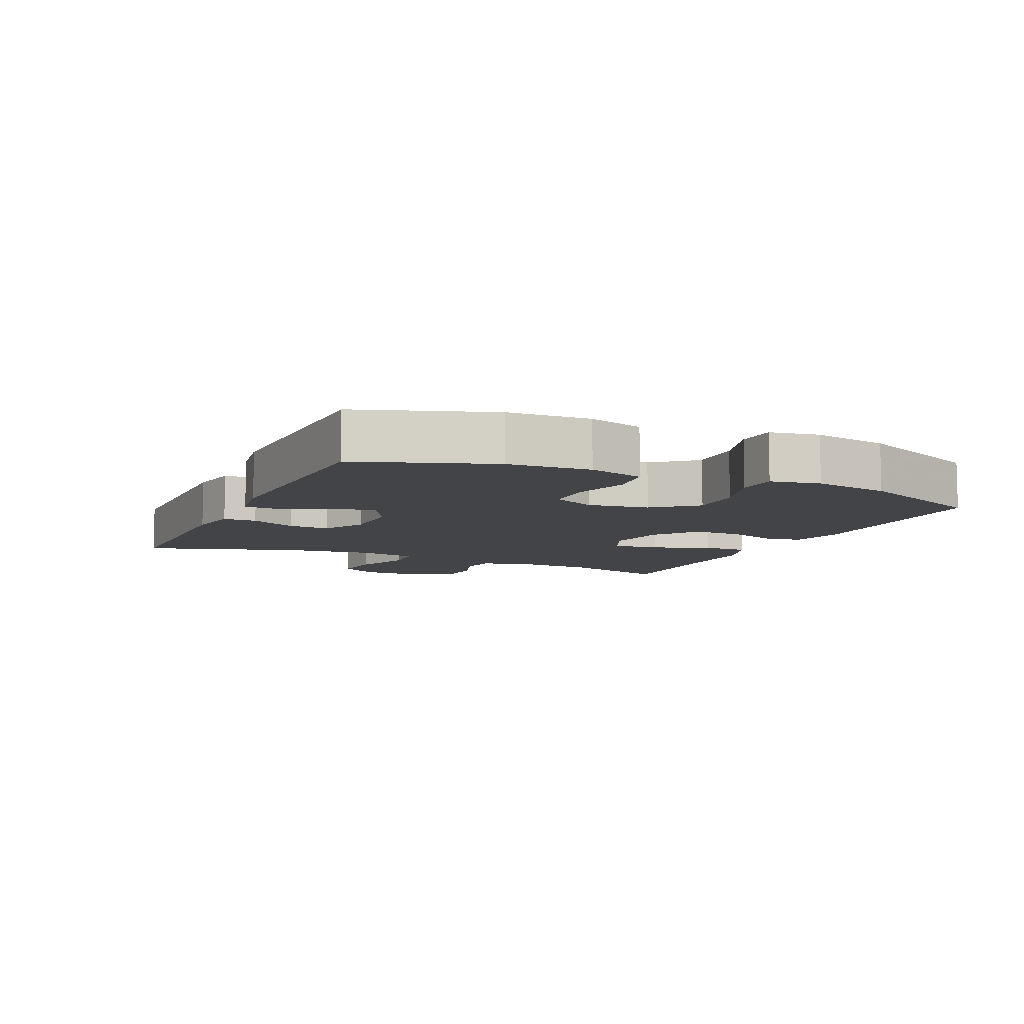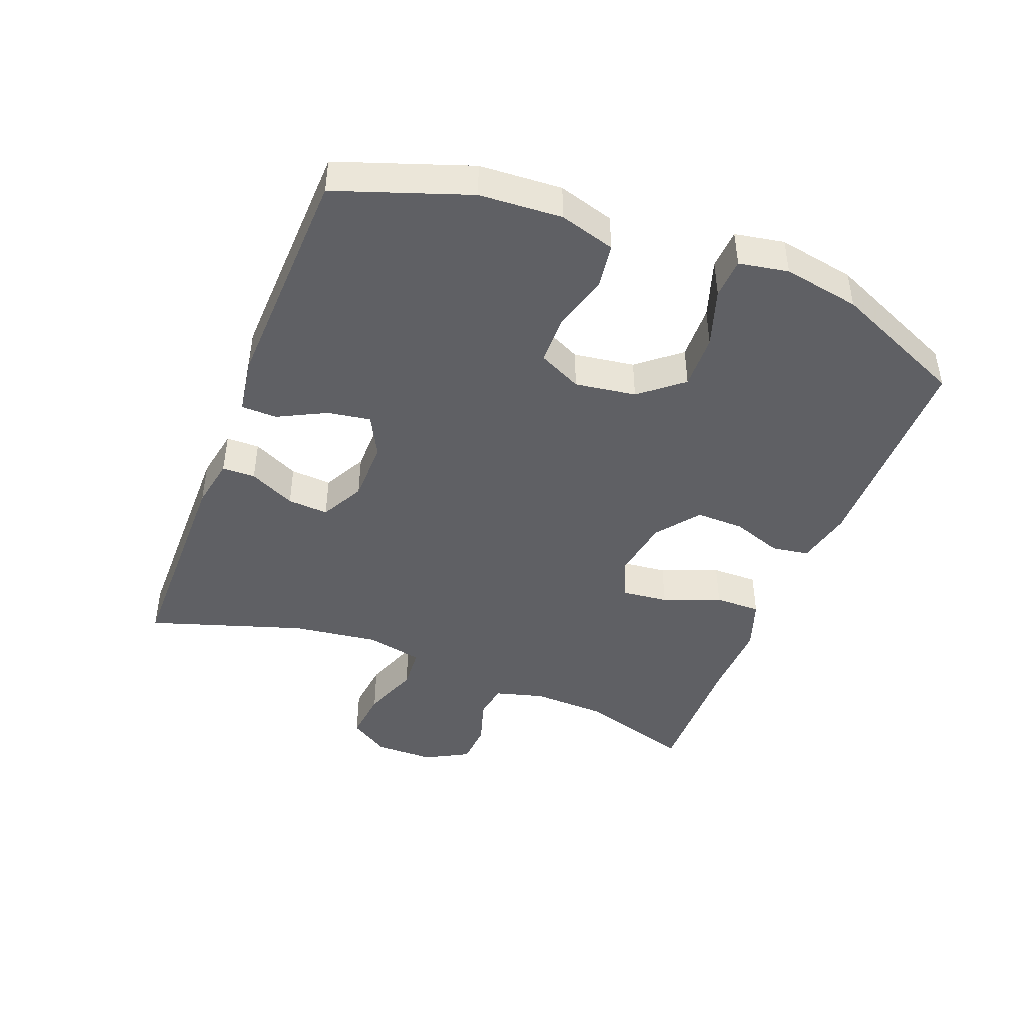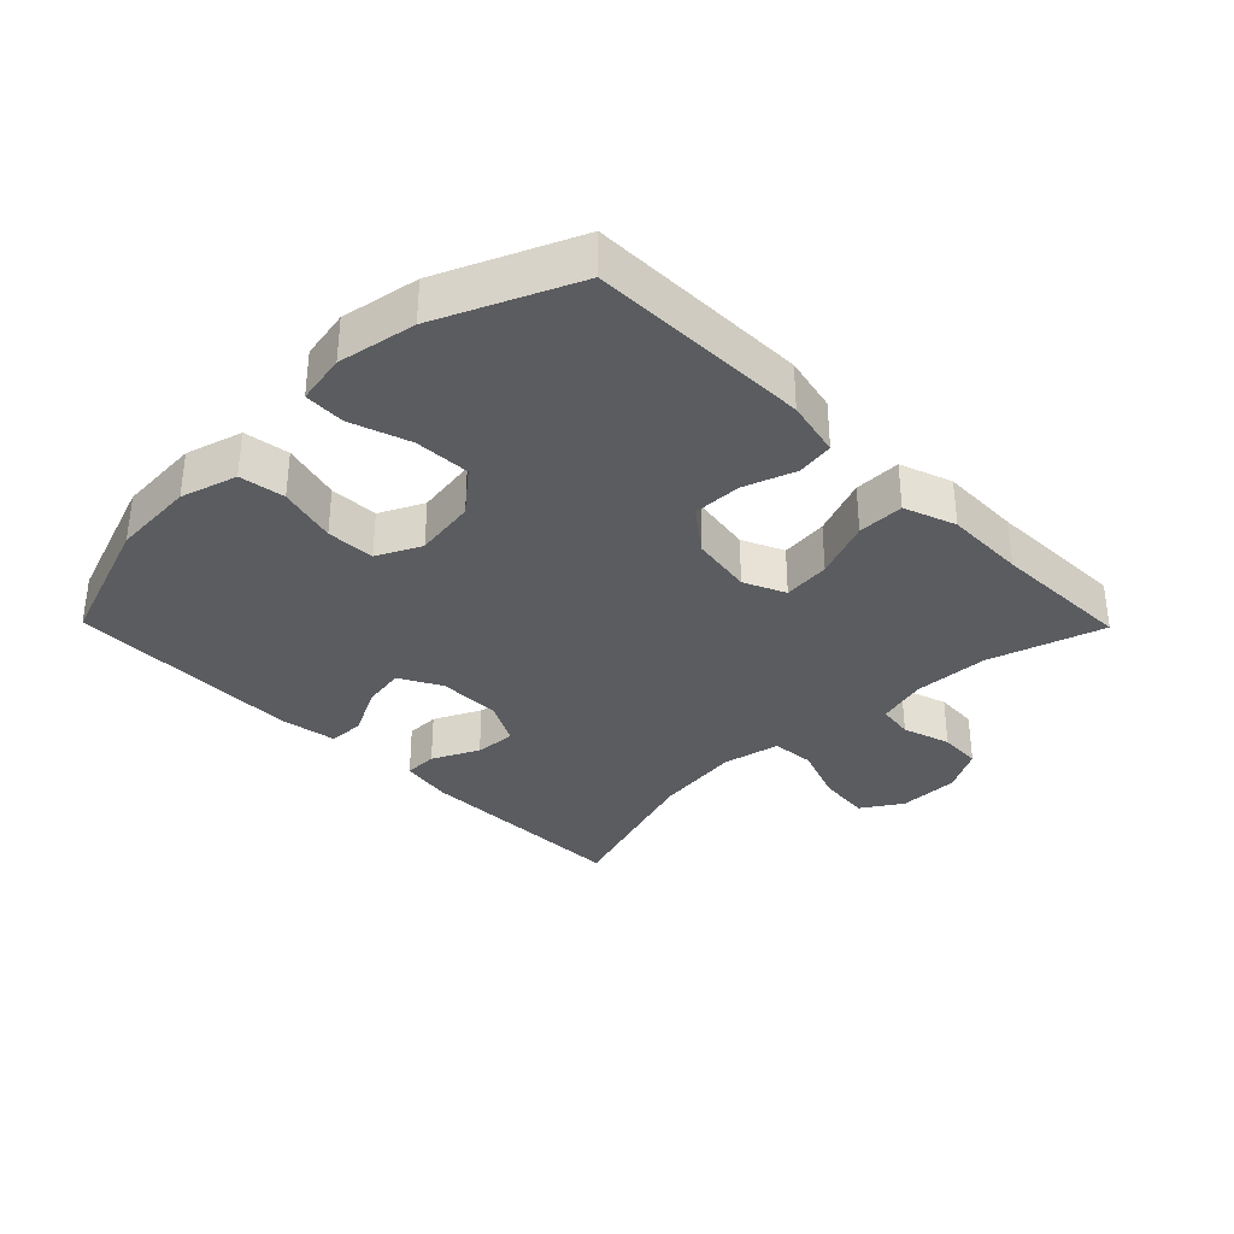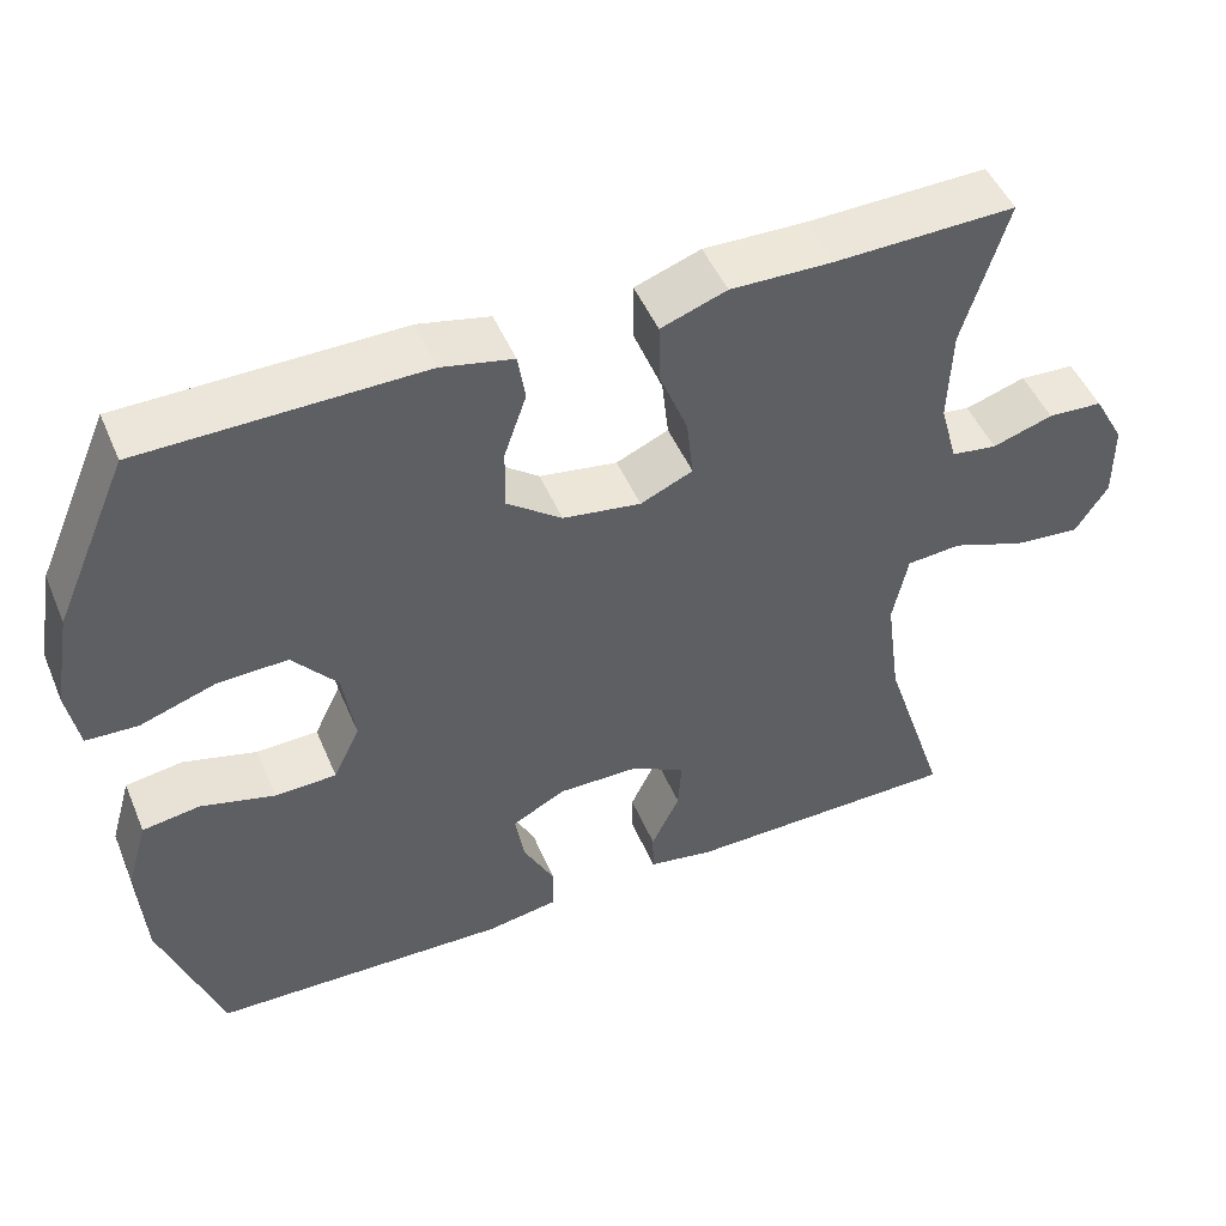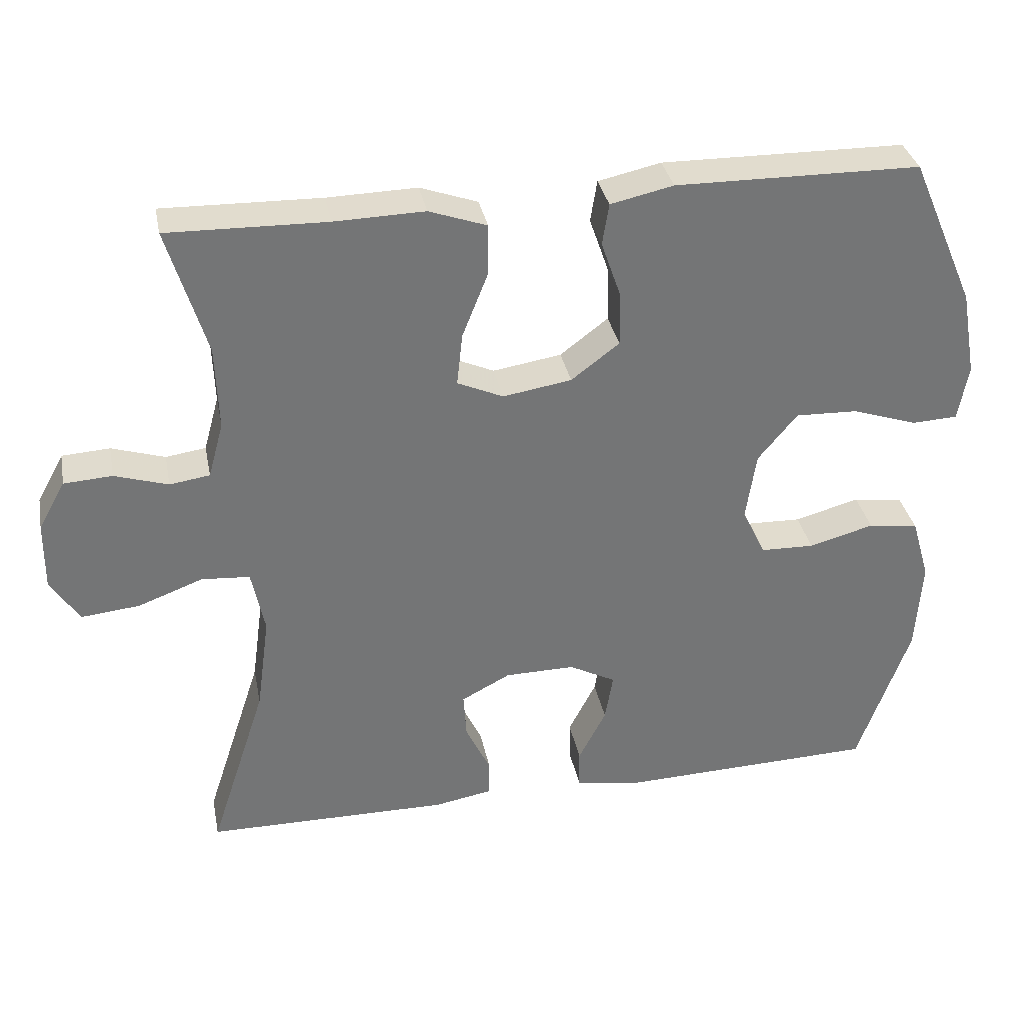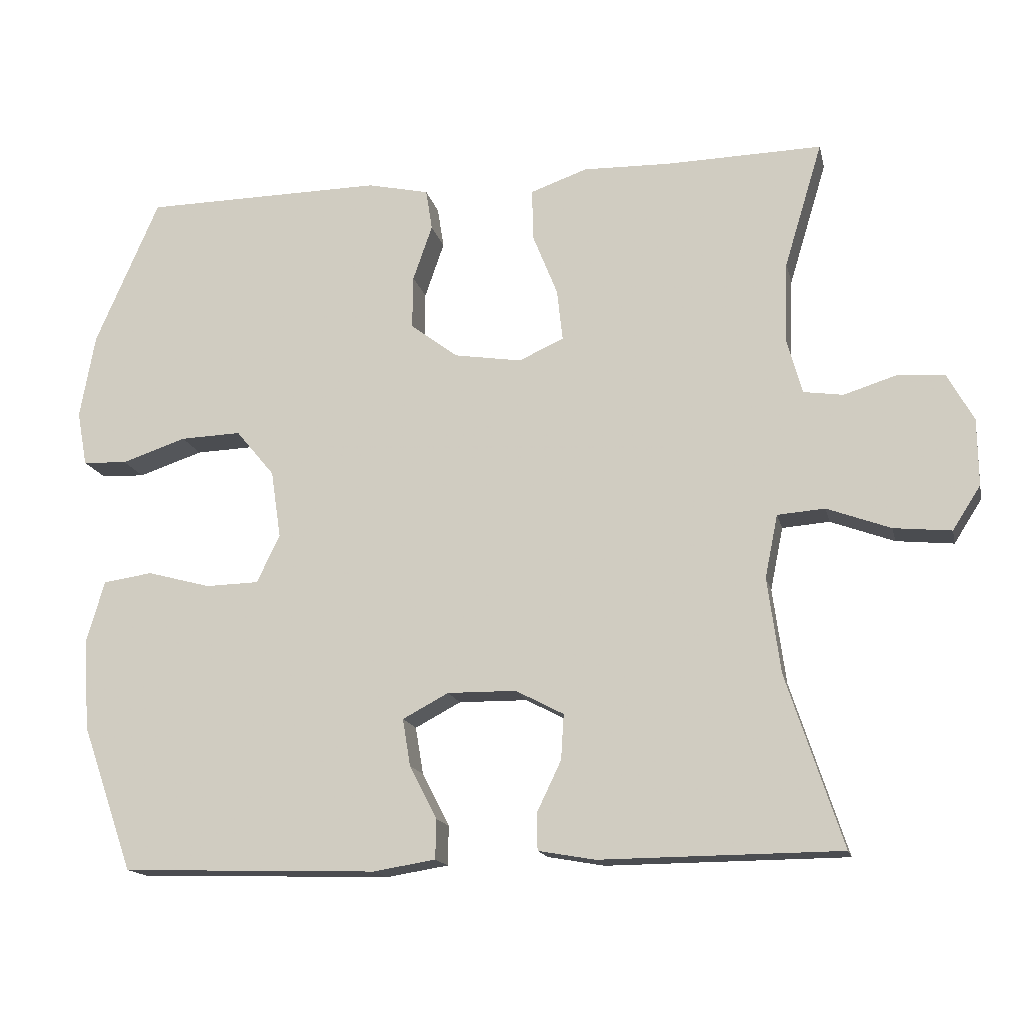
<metadata>
{"format":"obj","ext":"obj","renderer":"f3d","projection":"perspective","resolution":1024,"background":"white","views":[{"elev":-8.3,"azim":-114.6,"up":"+Y"},{"elev":-44.2,"azim":-111.4,"up":"+Y"},{"elev":-33.6,"azim":-45.5,"up":"+Y"},{"elev":48.8,"azim":-22.5,"up":"+Z"},{"elev":34.0,"azim":168.9,"up":"+Z"},{"elev":-15.6,"azim":12.5,"up":"+Z"}]}
</metadata>
<code>
v 0.5 0.07 0.5
v 0.447 0.07 0.325
v 0.443 0.07 0.21
v 0.464 0.07 0.134
v 0.519 0.07 0.126
v 0.592 0.07 0.149
v 0.658 0.07 0.145
v 0.695 0.07 0.078
v 0.696 0.07 -0.015
v 0.657 0.07 -0.076
v 0.577 0.07 -0.068
v 0.488 0.07 -0.035
v 0.422 0.07 -0.04
v 0.404 0.07 -0.128
v 0.422 0.07 -0.261
v 0.5 0.07 -0.5
v 0.165 0.07 -0.503
v 0.086 0.07 -0.489
v 0.085 0.07 -0.438
v 0.119 0.07 -0.367
v 0.123 0.07 -0.304
v 0.056 0.07 -0.269
v -0.04 0.07 -0.268
v -0.104 0.07 -0.302
v -0.093 0.07 -0.368
v -0.055 0.07 -0.442
v -0.056 0.07 -0.497
v -0.143 0.07 -0.511
v -0.5 0.07 -0.5
v -0.572 0.07 -0.296
v -0.58 0.07 -0.169
v -0.555 0.07 -0.083
v -0.486 0.07 -0.073
v -0.397 0.07 -0.097
v -0.323 0.07 -0.095
v -0.291 0.07 -0.028
v -0.305 0.07 0.066
v -0.359 0.07 0.131
v -0.444 0.07 0.128
v -0.534 0.07 0.098
v -0.596 0.07 0.101
v -0.61 0.07 0.177
v -0.589 0.07 0.295
v -0.5 0.07 0.5
v -0.165 0.07 0.504
v -0.079 0.07 0.485
v -0.07 0.07 0.428
v -0.097 0.07 0.35
v -0.098 0.07 0.276
v -0.032 0.07 0.226
v 0.062 0.07 0.211
v 0.125 0.07 0.239
v 0.117 0.07 0.311
v 0.082 0.07 0.399
v 0.081 0.07 0.47
v 0.16 0.07 0.498
v 0.283 0.07 0.495
v 0.5 0 0.5
v 0.447 0 0.325
v 0.443 0 0.21
v 0.464 0 0.134
v 0.519 0 0.126
v 0.592 0 0.149
v 0.658 0 0.145
v 0.695 0 0.078
v 0.696 0 -0.015
v 0.657 0 -0.076
v 0.577 0 -0.068
v 0.488 0 -0.035
v 0.422 0 -0.04
v 0.404 0 -0.128
v 0.422 0 -0.261
v 0.5 0 -0.5
v 0.165 0 -0.503
v 0.086 0 -0.489
v 0.085 0 -0.438
v 0.119 0 -0.367
v 0.123 0 -0.304
v 0.056 0 -0.269
v -0.04 0 -0.268
v -0.104 0 -0.302
v -0.093 0 -0.368
v -0.055 0 -0.442
v -0.056 0 -0.497
v -0.143 0 -0.511
v -0.5 0 -0.5
v -0.572 0 -0.296
v -0.58 0 -0.169
v -0.555 0 -0.083
v -0.486 0 -0.073
v -0.397 0 -0.097
v -0.323 0 -0.095
v -0.291 0 -0.028
v -0.305 0 0.066
v -0.359 0 0.131
v -0.444 0 0.128
v -0.534 0 0.098
v -0.596 0 0.101
v -0.61 0 0.177
v -0.589 0 0.295
v -0.5 0 0.5
v -0.165 0 0.504
v -0.079 0 0.485
v -0.07 0 0.428
v -0.097 0 0.35
v -0.098 0 0.276
v -0.032 0 0.226
v 0.062 0 0.211
v 0.125 0 0.239
v 0.117 0 0.311
v 0.082 0 0.399
v 0.081 0 0.47
v 0.16 0 0.498
v 0.283 0 0.495
f 54 55 56 57
f 53 54 57 1
f 52 53 1 2
f 51 52 2 3
f 45 46 47 48
f 45 48 49
f 44 45 49
f 43 44 49 50
f 39 40 41 42
f 38 39 42 43
f 31 32 33 34
f 31 34 35
f 30 31 35
f 29 30 35
f 28 29 35 36
f 25 26 27 28
f 24 25 28 36
f 17 18 19 20
f 15 16 17 20
f 14 15 20 21
f 13 14 21 22
f 9 10 11 12
f 9 12 13
f 8 9 13
f 5 6 7 8
f 4 5 8 13
f 51 3 4 13
f 38 43 50 51
f 37 38 51 13
f 23 24 36 37
f 13 22 23 37
f 114 113 112 111
f 58 114 111 110
f 59 58 110 109
f 60 59 109 108
f 105 104 103 102
f 106 105 102
f 106 102 101
f 107 106 101 100
f 99 98 97 96
f 100 99 96 95
f 91 90 89 88
f 92 91 88
f 92 88 87
f 92 87 86
f 93 92 86 85
f 85 84 83 82
f 93 85 82 81
f 77 76 75 74
f 77 74 73 72
f 78 77 72 71
f 79 78 71 70
f 69 68 67 66
f 70 69 66
f 70 66 65
f 65 64 63 62
f 70 65 62 61
f 70 61 60 108
f 108 107 100 95
f 70 108 95 94
f 94 93 81 80
f 94 80 79 70
f 1 58 59 2
f 2 59 60 3
f 3 60 61 4
f 4 61 62 5
f 5 62 63 6
f 6 63 64 7
f 7 64 65 8
f 8 65 66 9
f 9 66 67 10
f 10 67 68 11
f 11 68 69 12
f 12 69 70 13
f 13 70 71 14
f 14 71 72 15
f 15 72 73 16
f 16 73 74 17
f 17 74 75 18
f 18 75 76 19
f 19 76 77 20
f 20 77 78 21
f 21 78 79 22
f 22 79 80 23
f 23 80 81 24
f 24 81 82 25
f 25 82 83 26
f 26 83 84 27
f 27 84 85 28
f 28 85 86 29
f 29 86 87 30
f 30 87 88 31
f 31 88 89 32
f 32 89 90 33
f 33 90 91 34
f 34 91 92 35
f 35 92 93 36
f 36 93 94 37
f 37 94 95 38
f 38 95 96 39
f 39 96 97 40
f 40 97 98 41
f 41 98 99 42
f 42 99 100 43
f 43 100 101 44
f 44 101 102 45
f 45 102 103 46
f 46 103 104 47
f 47 104 105 48
f 48 105 106 49
f 49 106 107 50
f 50 107 108 51
f 51 108 109 52
f 52 109 110 53
f 53 110 111 54
f 54 111 112 55
f 55 112 113 56
f 56 113 114 57
f 57 114 58 1

</code>
